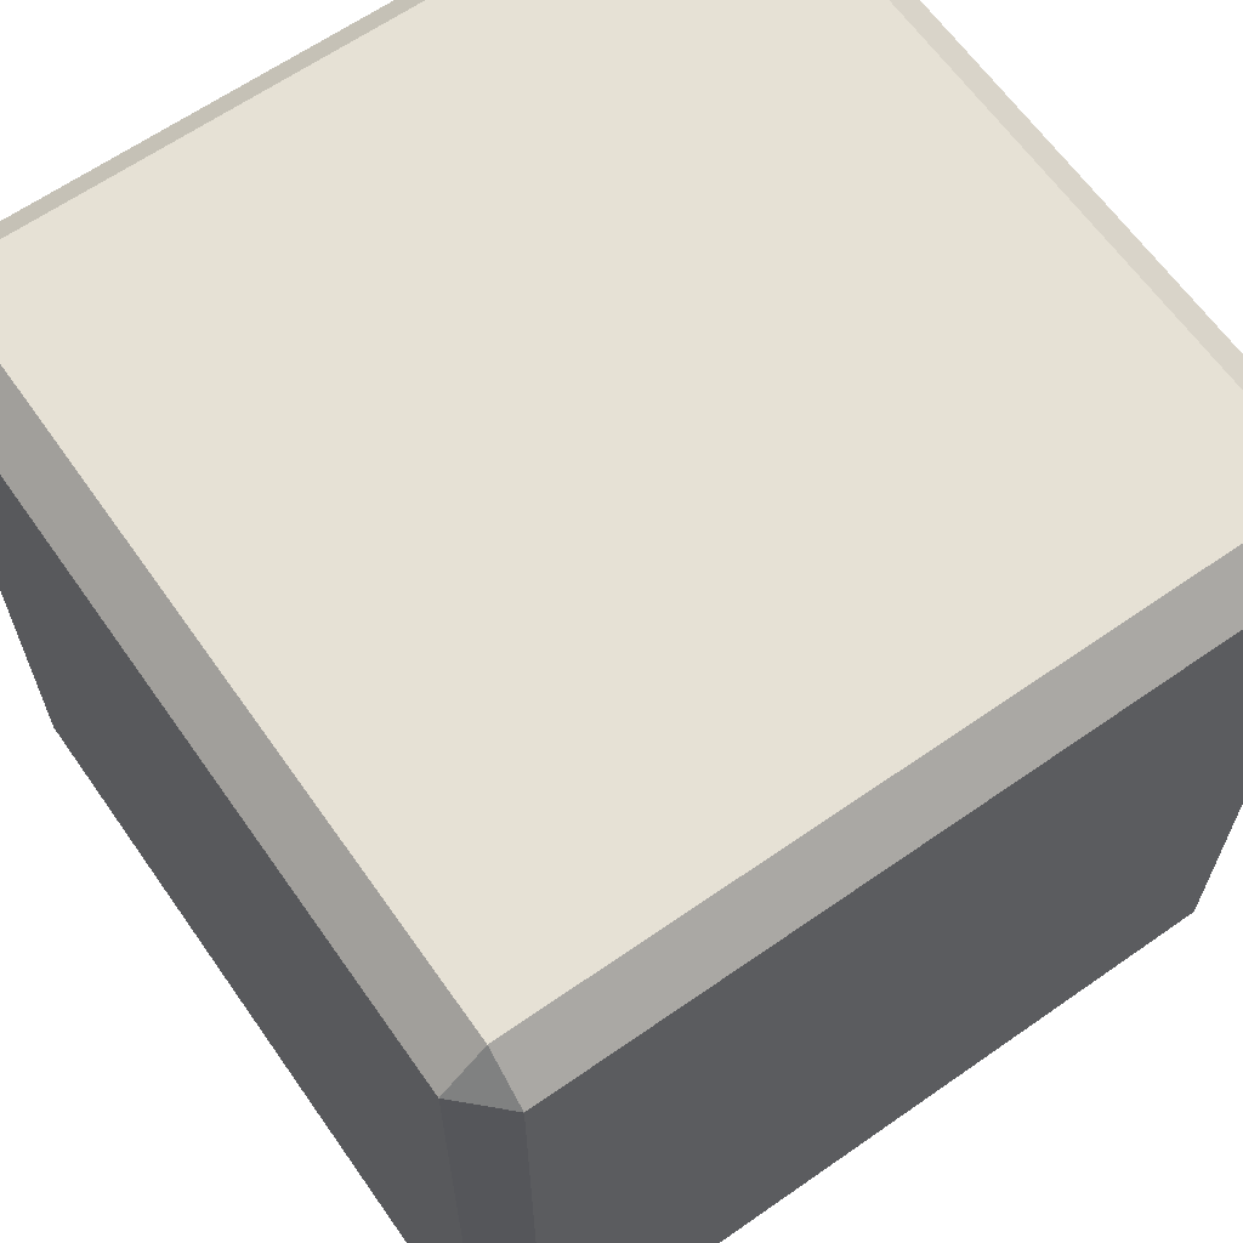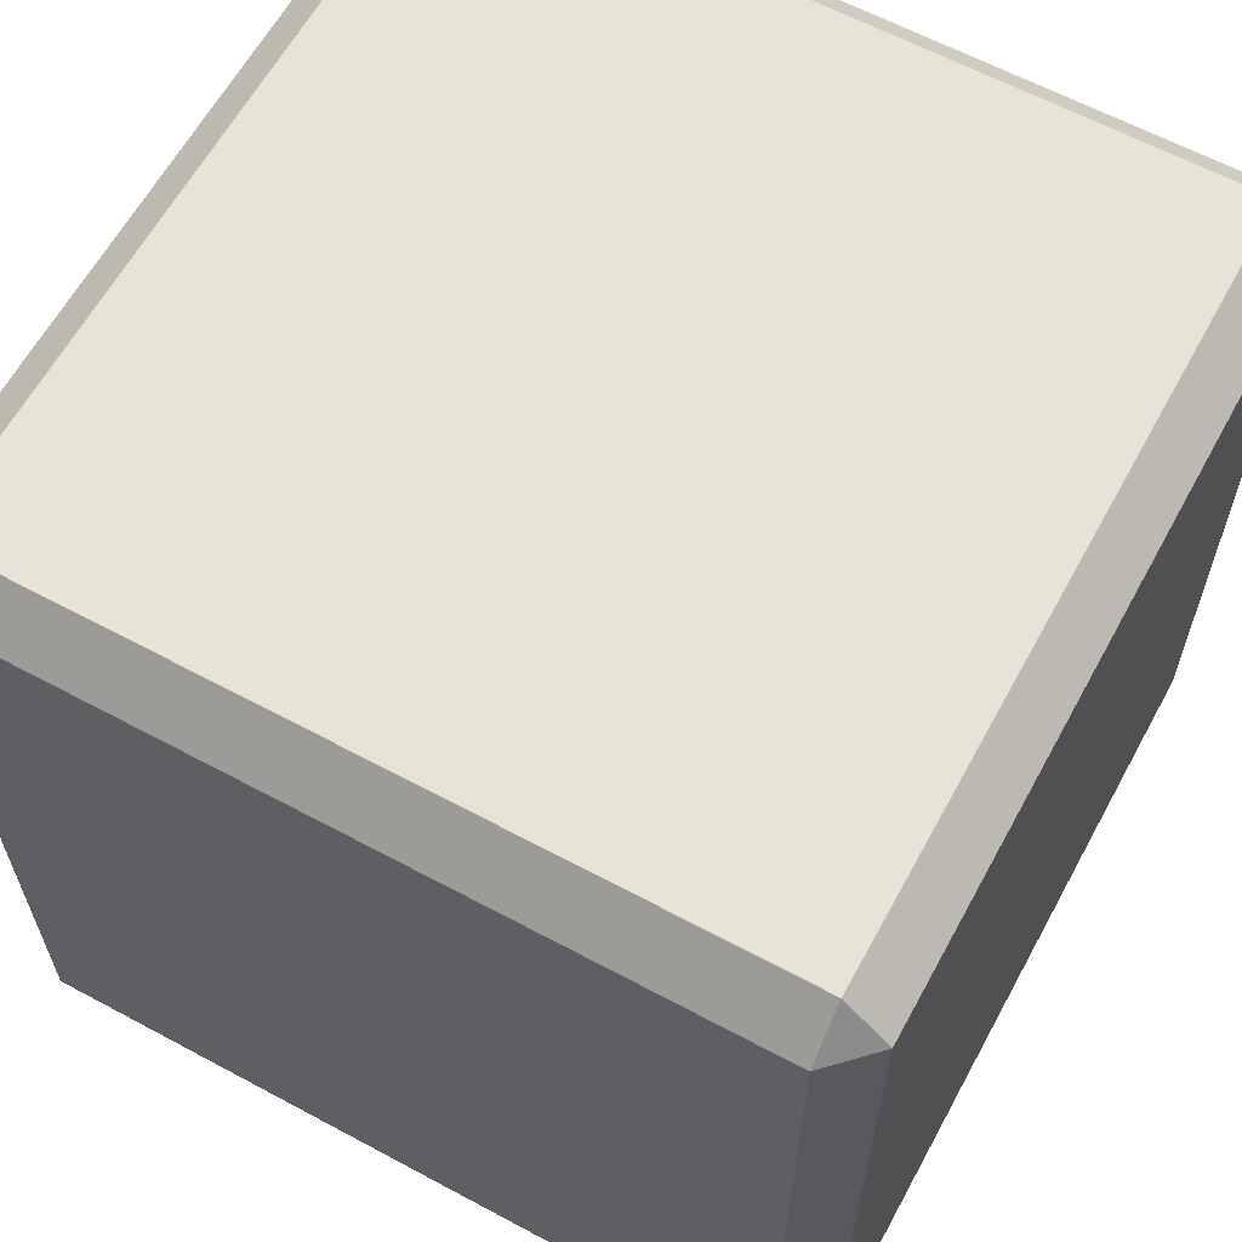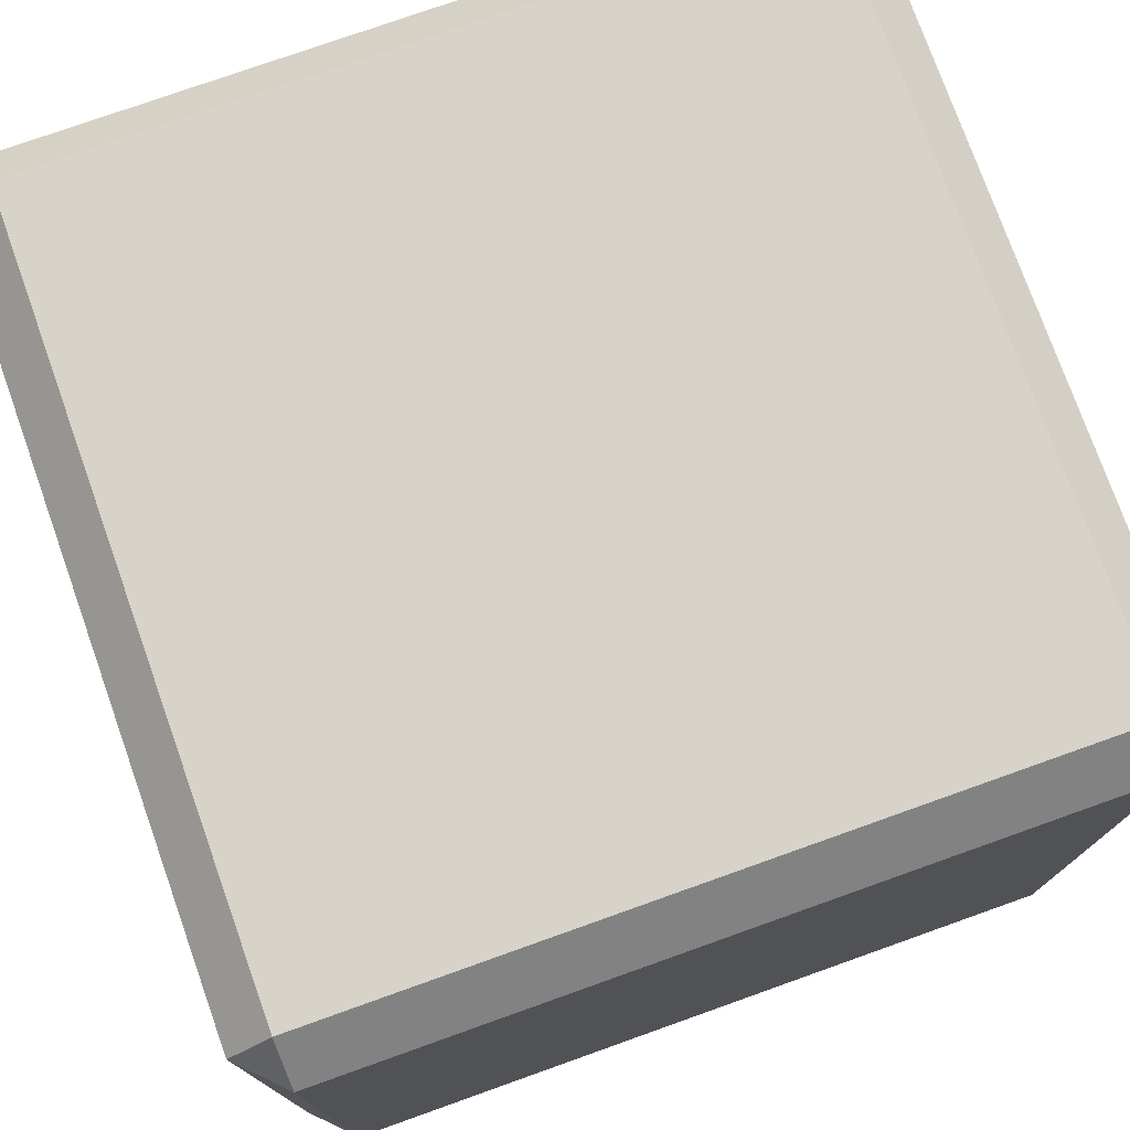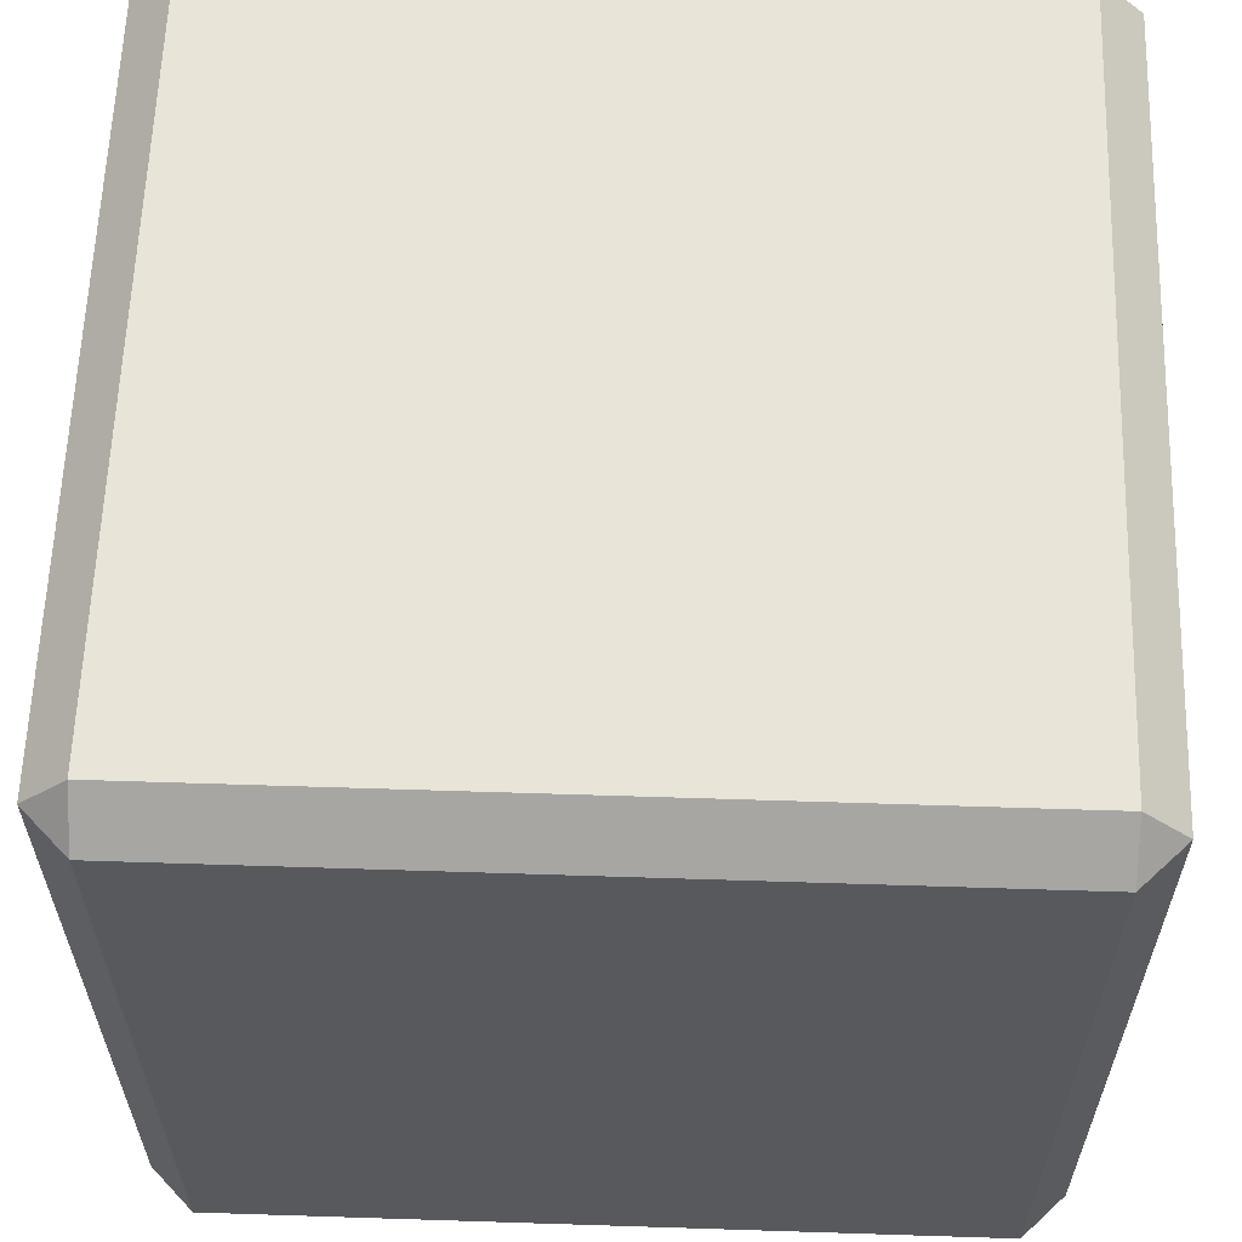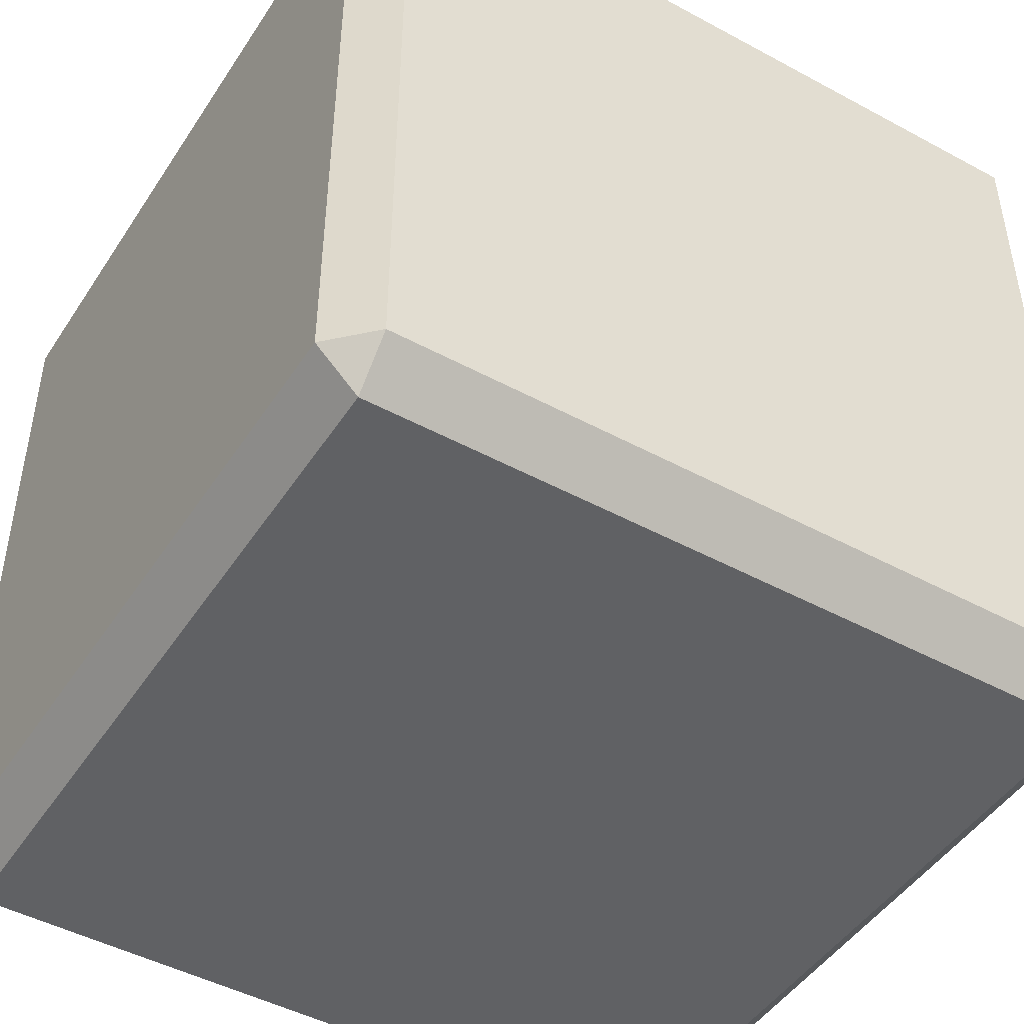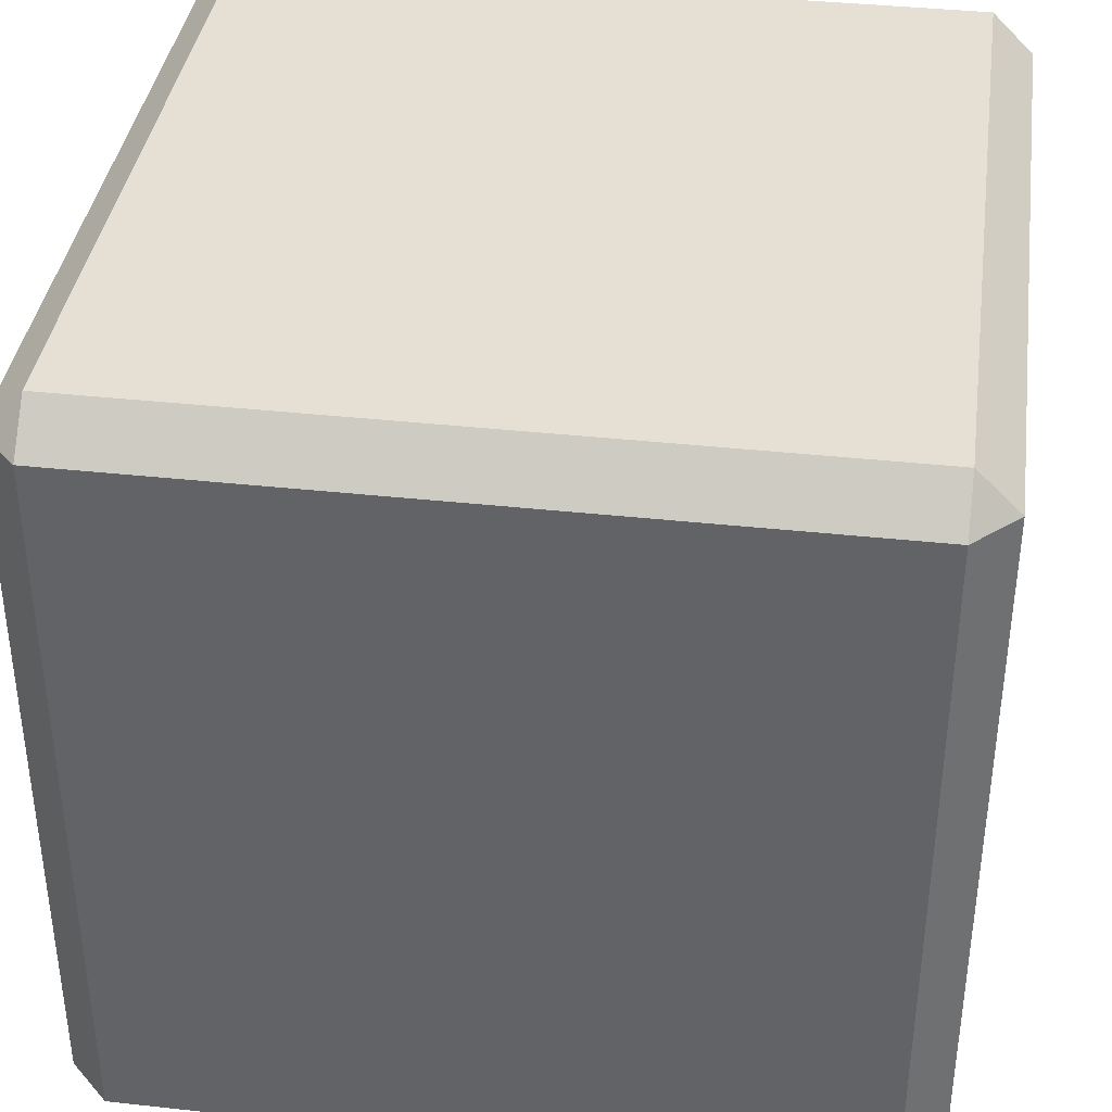
<metadata>
{"format":"obj","ext":"obj","renderer":"f3d","projection":"perspective","resolution":1024,"background":"white","views":[{"elev":64.1,"azim":-35.1,"up":"+Y"},{"elev":62.3,"azim":-151.4,"up":"+Y"},{"elev":76.3,"azim":160.4,"up":"+Y"},{"elev":60.6,"azim":1.9,"up":"+Z"},{"elev":-47.0,"azim":148.5,"up":"+Z"},{"elev":38.1,"azim":7.9,"up":"+Y"}]}
</metadata>
<code>
o Cube
v 0.8985 0.8985 -1
v 0.8985 1 -0.8985
v 1 0.8985 -0.8985
v 0.8985 -1 -0.8985
v 0.8985 -0.8985 -1
v 1 -0.8985 -0.8985
v 1 0.8985 0.8985
v 0.8985 1 0.8985
v 0.8985 0.8985 1
v 1 -0.8985 0.8985
v 0.8985 -0.8985 1
v 0.8985 -1 0.8985
v -0.8985 0.8985 -1
v -1 0.8985 -0.8985
v -0.8985 1 -0.8985
v -1 -0.8985 -0.8985
v -0.8985 -0.8985 -1
v -0.8985 -1 -0.8985
v -1 0.8985 0.8985
v -0.8985 0.8985 1
v -0.8985 1 0.8985
v -0.8985 -1 0.8985
v -0.8985 -0.8985 1
v -1 -0.8985 0.8985
f 18 4 12 22
f 24 19 14 16
f 11 9 20 23
f 2 15 21 8
f 6 3 7 10
f 17 13 1 5
f 1 2 3
f 4 5 6
f 7 8 9
f 10 11 12
f 13 14 15
f 16 17 18
f 19 20 21
f 22 23 24
f 18 22 24 16
f 4 18 17 5
f 3 6 5 1
f 23 20 19 24
f 9 11 10 7
f 13 17 16 14
f 8 21 20 9
f 2 8 7 3
f 22 12 11 23
f 21 15 14 19
f 15 2 1 13
f 12 4 6 10

</code>
